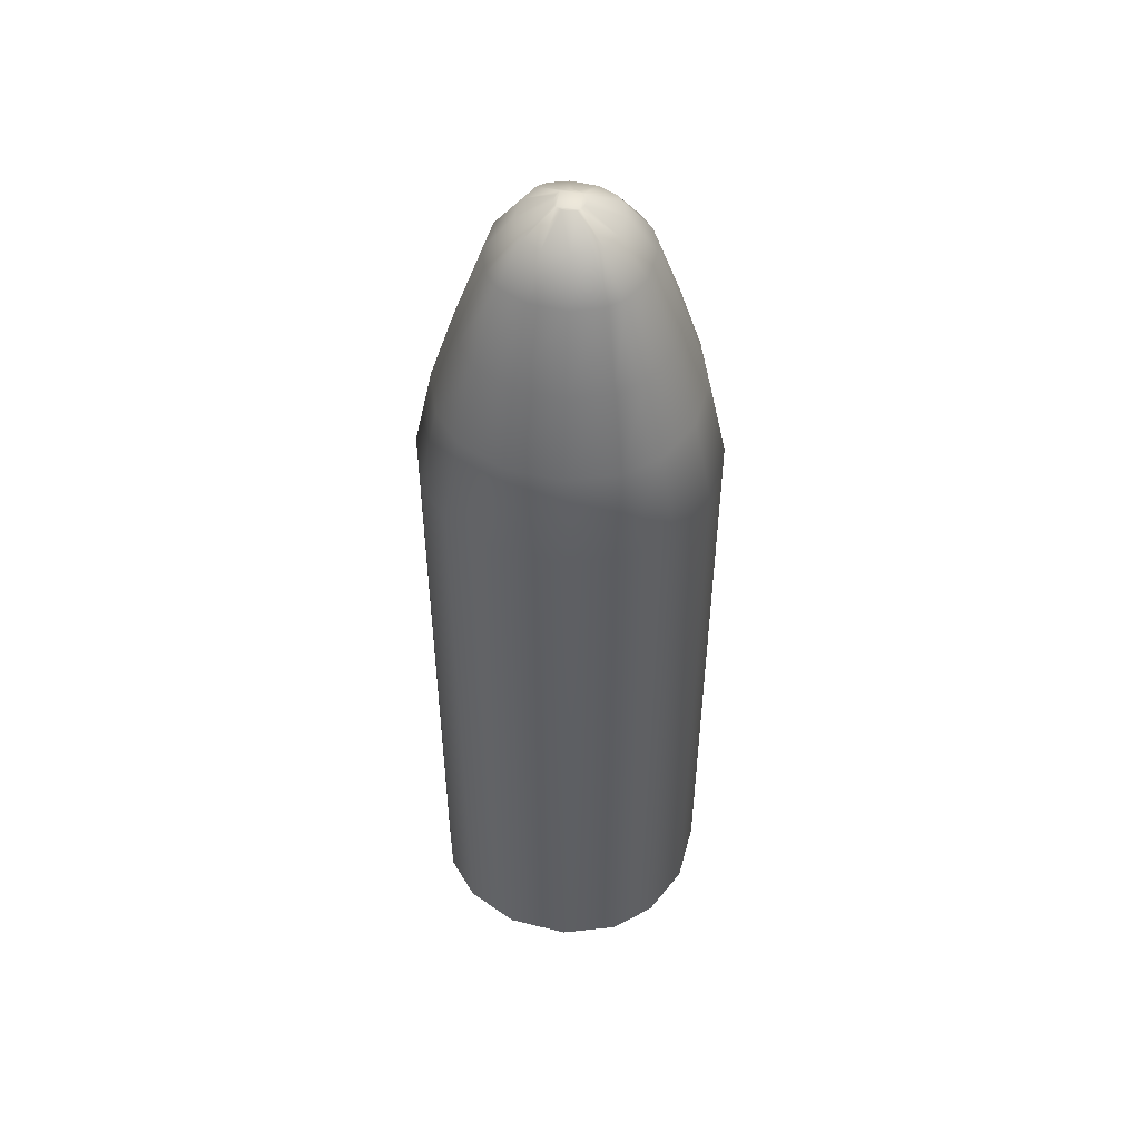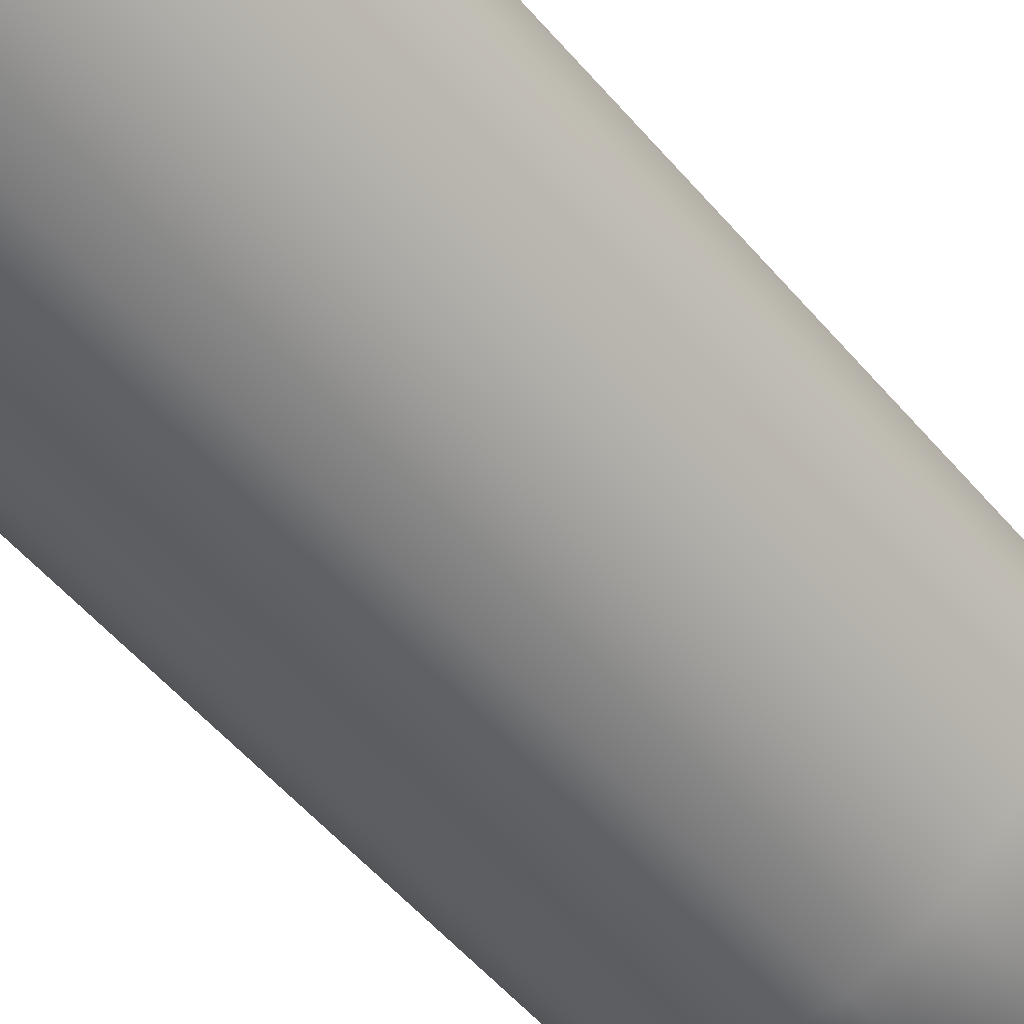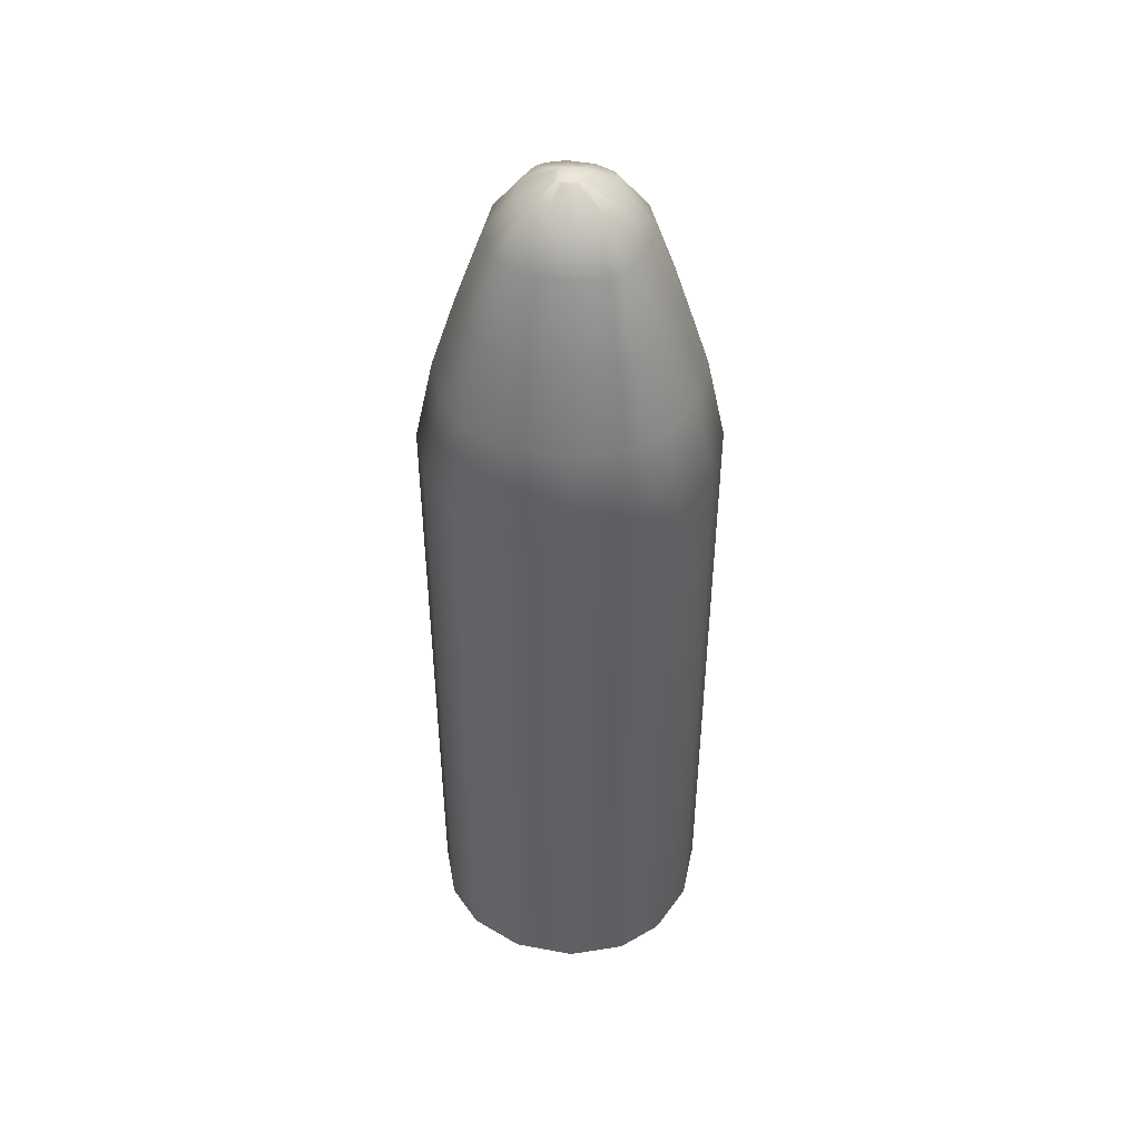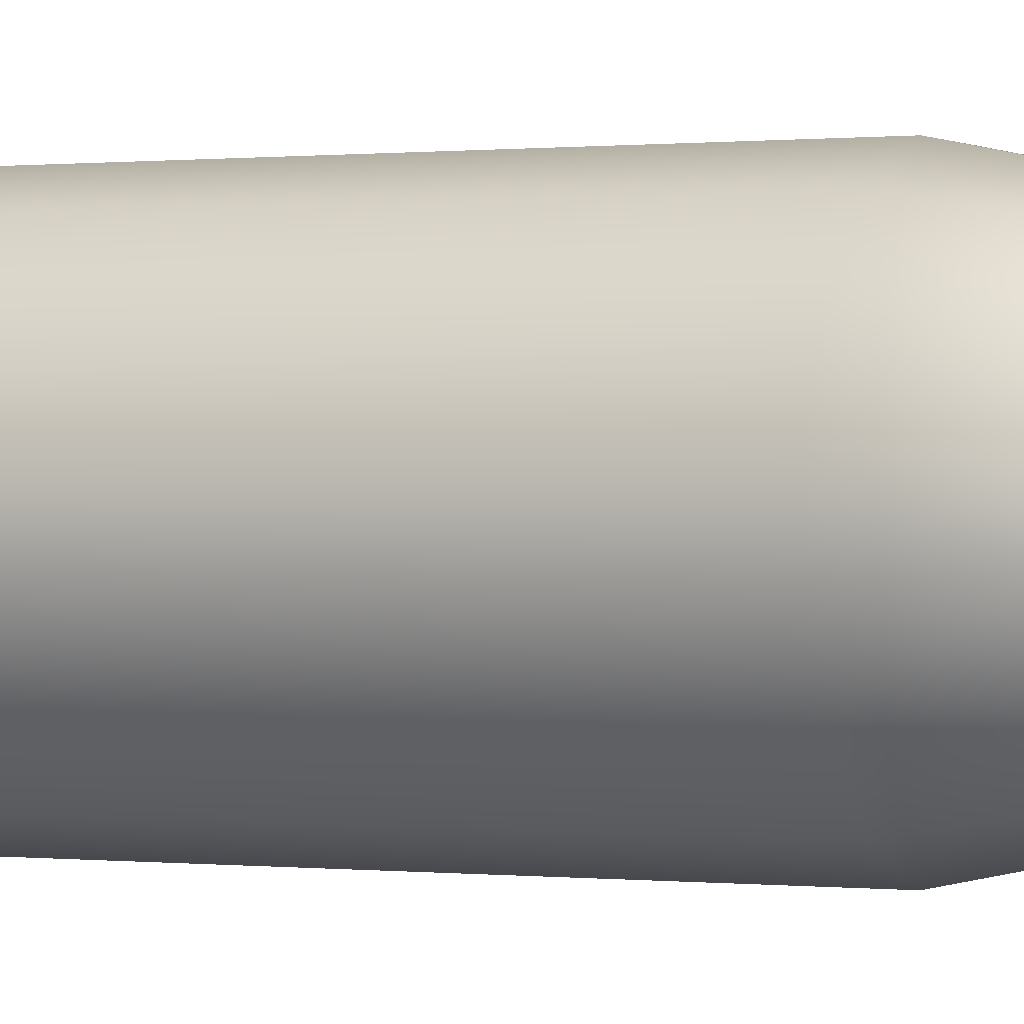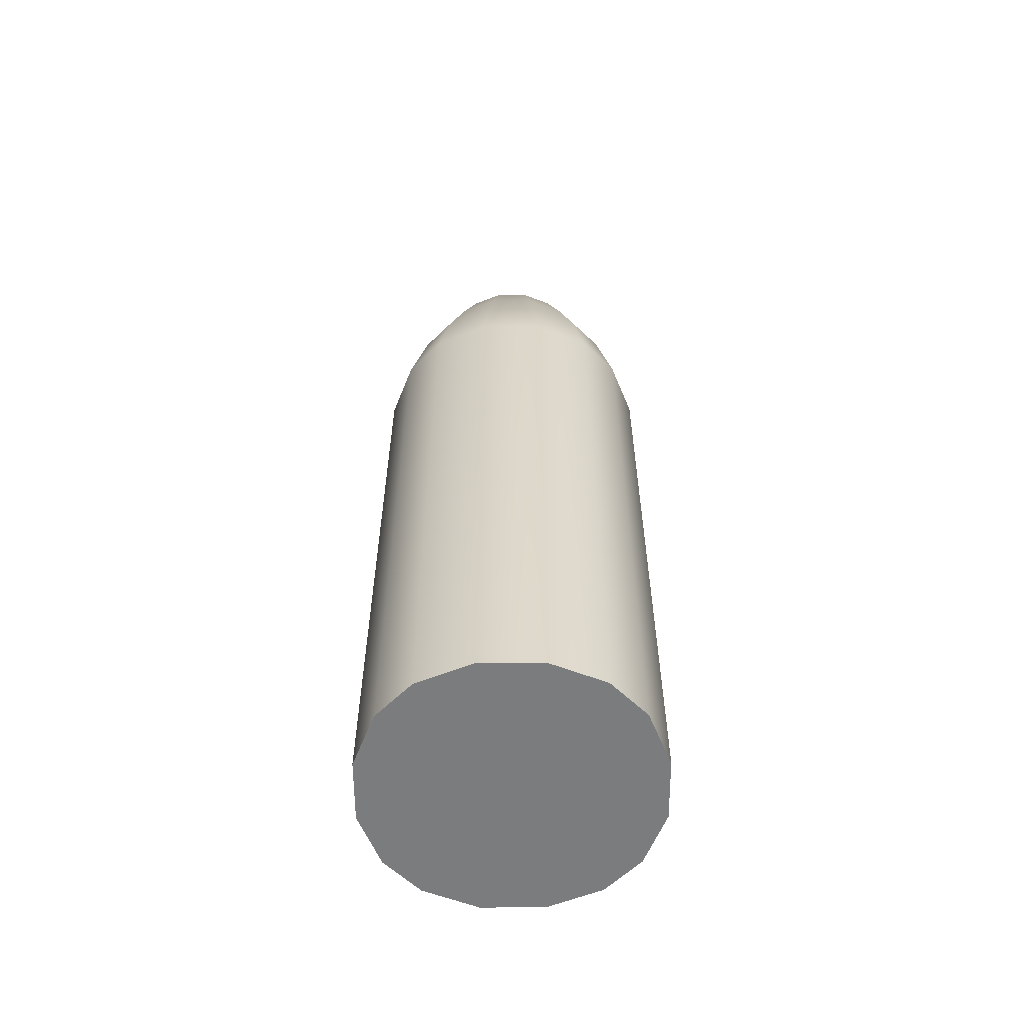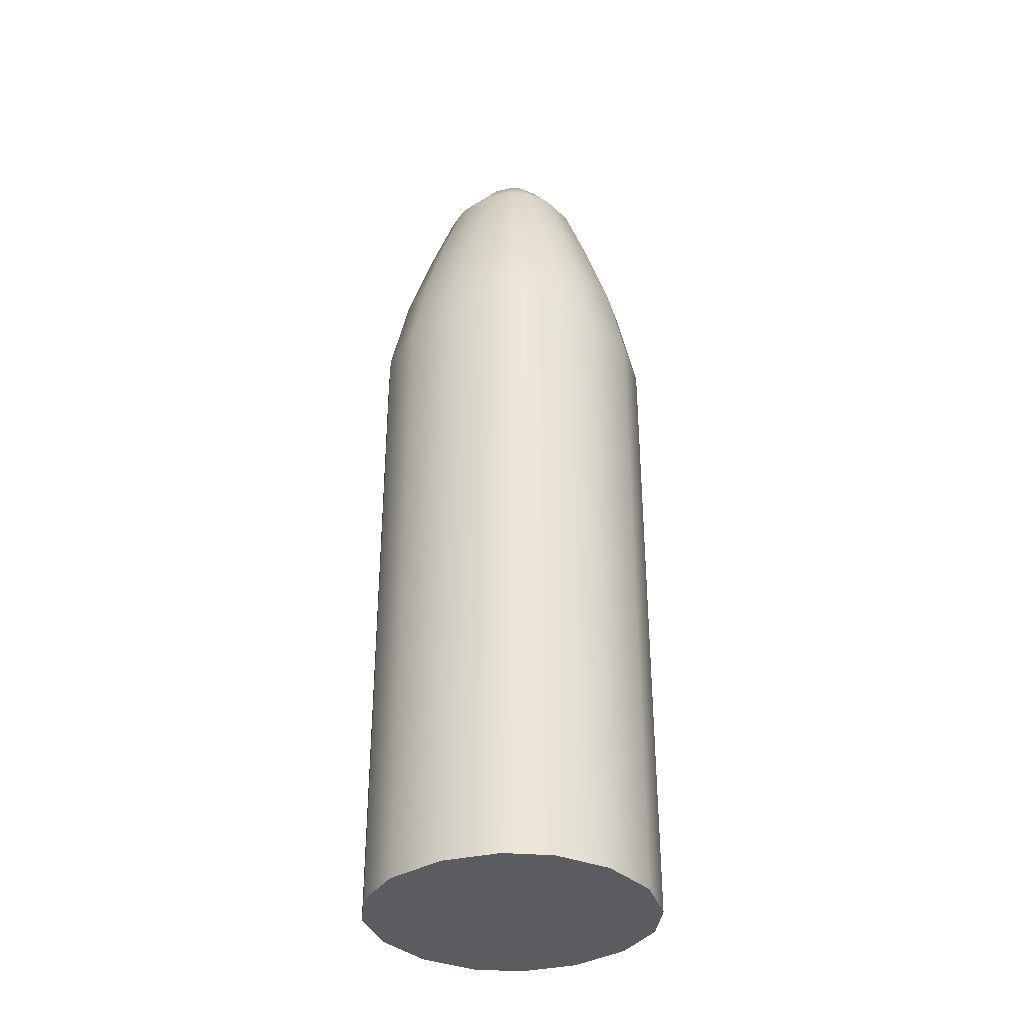
<metadata>
{"format":"obj","ext":"obj","renderer":"f3d","projection":"perspective","resolution":1024,"background":"white","views":[{"elev":50.5,"azim":-29.9,"up":"+Y"},{"elev":-50.1,"azim":37.9,"up":"+Z"},{"elev":46.4,"azim":146.9,"up":"+Y"},{"elev":0.2,"azim":115.7,"up":"+Z"},{"elev":-58.6,"azim":-44.7,"up":"+Y"},{"elev":-35.1,"azim":84.1,"up":"+Y"}]}
</metadata>
<code>
g default
v 0.04251 0.9807 0.02426
v 0.06638 0.9429 0.04036
v 0.08994 0.8642 0.05625
v 0.1109 0.7854 0.07038
v 0.1272 0.6935 0.08137
v 0.08137 0.6935 0.1272
v 0.07038 0.7854 0.1109
v 0.05625 0.8642 0.08994
v 0.04036 0.9429 0.06638
v 0.02426 0.9807 0.04251
v 0.05057 0.9807 0.005261
v 0.07883 0.943 0.01101
v 0.1067 0.8642 0.01668
v 0.1315 0.7854 0.02173
v 0.1508 0.6935 0.02565
v 0.05057 0.9807 -0.005261
v 0.07883 0.943 -0.01101
v 0.1067 0.8642 -0.01668
v 0.1315 0.7854 -0.02173
v 0.1508 0.6935 -0.02566
v 0.04251 0.9807 -0.02426
v 0.06638 0.9429 -0.04036
v 0.08994 0.8642 -0.05625
v 0.1109 0.7854 -0.07038
v 0.1272 0.6935 -0.08137
v 0.02426 0.9807 -0.04251
v 0.04036 0.9429 -0.06638
v 0.05625 0.8642 -0.08994
v 0.07038 0.7854 -0.1109
v 0.08137 0.6935 -0.1272
v 0.005261 0.9807 -0.05057
v 0.01101 0.943 -0.07883
v 0.01668 0.8642 -0.1067
v 0.02173 0.7854 -0.1315
v 0.02565 0.6935 -0.1508
v -0.005262 0.9807 -0.05057
v -0.01101 0.943 -0.07883
v -0.01668 0.8642 -0.1067
v -0.02173 0.7854 -0.1315
v -0.02566 0.6935 -0.1508
v -0.02426 0.9807 -0.04251
v -0.04036 0.9429 -0.06638
v -0.05625 0.8642 -0.08994
v -0.07038 0.7854 -0.1109
v -0.08137 0.6935 -0.1272
v -0.04251 0.9807 -0.02426
v -0.06638 0.9429 -0.04036
v -0.08994 0.8642 -0.05625
v -0.1109 0.7854 -0.07038
v -0.1272 0.6935 -0.08137
v -0.05057 0.9807 -0.005262
v -0.07883 0.943 -0.01101
v -0.1067 0.8642 -0.01668
v -0.1315 0.7854 -0.02173
v -0.1508 0.6935 -0.02566
v -0.05057 0.9807 0.005262
v -0.07883 0.943 0.01101
v -0.1067 0.8642 0.01668
v -0.1315 0.7854 0.02173
v -0.1508 0.6935 0.02565
v -0.04251 0.9807 0.02426
v -0.06638 0.9429 0.04036
v -0.08994 0.8642 0.05625
v -0.1109 0.7854 0.07038
v -0.1272 0.6935 0.08137
v -0.02426 0.9807 0.04251
v -0.04036 0.9429 0.06638
v -0.05625 0.8642 0.08994
v -0.07038 0.7854 0.1109
v -0.08137 0.6935 0.1272
v -0.005262 0.9807 0.05057
v -0.01101 0.943 0.07883
v -0.01668 0.8642 0.1067
v -0.02173 0.7854 0.1315
v -0.02566 0.6935 0.1508
v 0.005261 0.9807 0.05057
v 0.01101 0.943 0.07883
v 0.01668 0.8642 0.1067
v 0.02173 0.7854 0.1315
v 0.02565 0.6935 0.1508
v 0.01254 1 0.007156
v 0.007156 1 0.01254
v 0.01492 1 0.001552
v 0.01492 1 -0.001552
v 0.01254 1 -0.007156
v 0.007156 1 -0.01254
v 0.001552 1 -0.01492
v -0.001552 1 -0.01492
v -0.007156 1 -0.01254
v -0.01254 1 -0.007156
v -0.01492 1 -0.001552
v -0.01492 1 0.001552
v -0.01254 1 0.007156
v -0.007156 1 0.01254
v -0.001552 1 0.01492
v 0.001552 1 0.01492
v 0.08137 -0 0.1272
v 0.1272 -0 0.08137
v 0.1508 -0 0.02565
v 0.1508 -0 -0.02566
v 0.1272 -0 -0.08137
v 0.08137 -0 -0.1272
v 0.02565 -0 -0.1508
v -0.02566 -0 -0.1508
v -0.08137 -0 -0.1272
v -0.1272 -0 -0.08137
v -0.1508 -0 -0.02566
v -0.1508 -0 0.02565
v -0.1272 -0 0.08137
v -0.08137 -0 0.1272
v -0.02566 -0 0.1508
v 0.02565 -0 0.1508
g Bullet01
f 5 4 6
f 6 4 7
f 4 3 7
f 7 3 8
f 3 2 8
f 8 2 9
f 2 1 9
f 9 1 10
f 4 5 14
f 14 5 15
f 3 4 13
f 13 4 14
f 2 3 12
f 12 3 13
f 1 2 11
f 11 2 12
f 14 15 19
f 19 15 20
f 13 14 18
f 18 14 19
f 12 13 17
f 17 13 18
f 11 12 16
f 16 12 17
f 20 25 19
f 19 25 24
f 19 24 18
f 18 24 23
f 17 18 22
f 22 18 23
f 17 22 16
f 16 22 21
f 24 25 29
f 29 25 30
f 23 24 28
f 28 24 29
f 22 23 27
f 27 23 28
f 21 22 26
f 26 22 27
f 29 30 34
f 34 30 35
f 28 29 33
f 33 29 34
f 27 28 32
f 32 28 33
f 26 27 31
f 31 27 32
f 34 35 39
f 39 35 40
f 33 34 38
f 38 34 39
f 32 33 37
f 37 33 38
f 31 32 36
f 36 32 37
f 40 45 39
f 39 45 44
f 39 44 38
f 38 44 43
f 37 38 42
f 42 38 43
f 37 42 36
f 36 42 41
f 44 45 49
f 49 45 50
f 43 44 48
f 48 44 49
f 42 43 47
f 47 43 48
f 41 42 46
f 46 42 47
f 49 50 54
f 54 50 55
f 48 49 53
f 53 49 54
f 47 48 52
f 52 48 53
f 46 47 51
f 51 47 52
f 54 55 59
f 59 55 60
f 53 54 58
f 58 54 59
f 52 53 57
f 57 53 58
f 51 52 56
f 56 52 57
f 60 65 59
f 59 65 64
f 59 64 58
f 58 64 63
f 57 58 62
f 62 58 63
f 57 62 56
f 56 62 61
f 64 65 69
f 69 65 70
f 63 64 68
f 68 64 69
f 62 63 67
f 67 63 68
f 61 62 66
f 66 62 67
f 69 70 74
f 74 70 75
f 68 69 73
f 73 69 74
f 67 68 72
f 72 68 73
f 66 67 71
f 71 67 72
f 74 75 79
f 79 75 80
f 73 74 78
f 78 74 79
f 72 73 77
f 77 73 78
f 71 72 76
f 76 72 77
f 7 79 6
f 6 79 80
f 8 78 7
f 7 78 79
f 8 9 78
f 78 9 77
f 10 76 9
f 9 76 77
f 10 1 82
f 82 1 81
f 11 83 1
f 1 83 81
f 11 16 83
f 83 16 84
f 16 21 84
f 84 21 85
f 21 26 85
f 85 26 86
f 31 87 26
f 26 87 86
f 31 36 87
f 87 36 88
f 36 41 88
f 88 41 89
f 41 46 89
f 89 46 90
f 51 91 46
f 46 91 90
f 51 56 91
f 91 56 92
f 56 61 92
f 92 61 93
f 61 66 93
f 93 66 94
f 71 95 66
f 66 95 94
f 71 76 95
f 95 76 96
f 76 10 96
f 96 10 82
f 82 81 96
f 85 86 84
f 89 90 88
f 93 94 92
f 81 83 96
f 86 87 84
f 90 91 88
f 94 95 92
f 83 84 96
f 87 88 84
f 91 92 88
f 95 96 92
f 84 88 96
f 88 92 96
f 112 97 80
f 80 97 6
f 97 98 6
f 6 98 5
f 98 99 5
f 5 99 15
f 99 100 15
f 15 100 20
f 100 101 20
f 20 101 25
f 101 102 25
f 25 102 30
f 102 103 30
f 30 103 35
f 103 104 35
f 35 104 40
f 104 105 40
f 40 105 45
f 105 106 45
f 45 106 50
f 106 107 50
f 50 107 55
f 107 108 55
f 55 108 60
f 108 109 60
f 60 109 65
f 109 110 65
f 65 110 70
f 110 111 70
f 70 111 75
f 111 112 75
f 75 112 80
f 112 111 97
f 111 110 97
f 110 109 97
f 97 109 98
f 109 108 98
f 108 107 98
f 107 106 98
f 106 105 98
f 105 104 98
f 104 103 98
f 103 102 98
f 102 101 98
f 100 99 101
f 101 99 98

</code>
